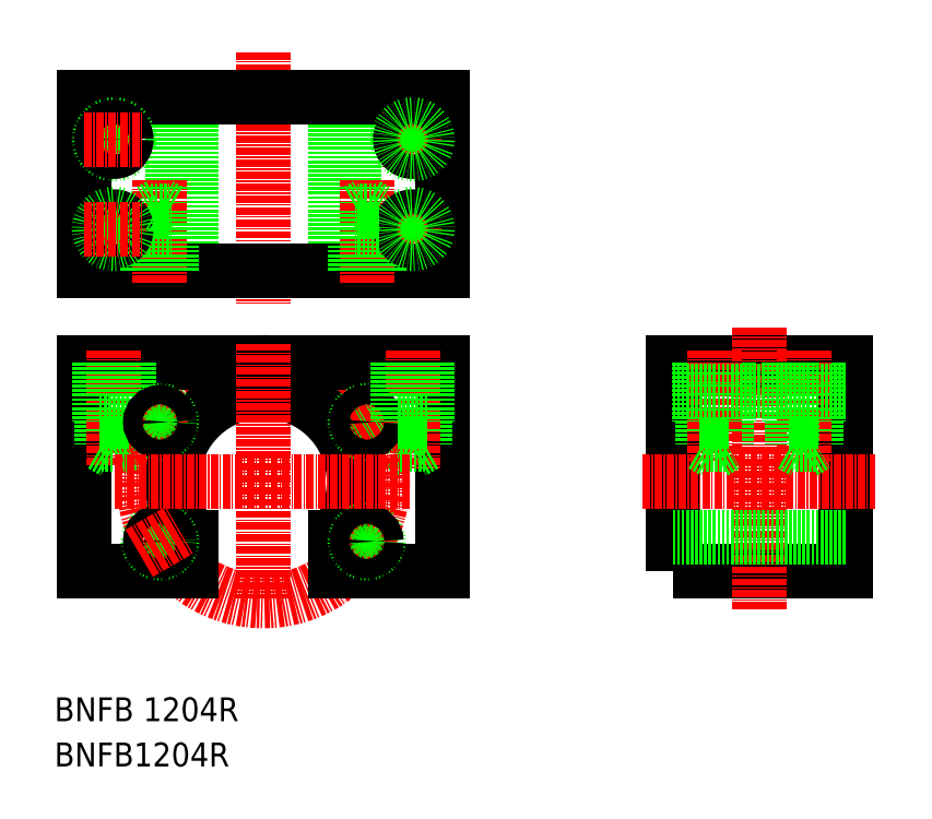
<metadata>
{"format":"dxf","ext":"dxf","renderer":"ezdxf+matplotlib","layout":"modelspace","background":"white","min_lineweight":24,"dpi":150}
</metadata>
<code>
0
SECTION
2
ENTITIES
0
LINE
8
CENTER
10
41.21
20
127.6
30
0
11
41.21
21
85.5
31
0
0
CIRCLE
8
CENTER
10
41.21
20
55.62
30
0
40
20
0
LINE
8
0
10
11.21
20
75.62
30
0
11
11.21
21
40.62
31
0
0
LINE
8
0
10
71.21
20
75.62
30
0
11
71.21
21
40.62
31
0
0
ARC
8
0
10
41.21
20
55.62
30
0
40
15.2
50
322.1
51
217.9
0
LINE
8
0
10
11.21
20
75.62
30
0
11
71.21
21
75.62
31
0
0
LINE
8
0
10
14.16
20
75.62
30
0
11
14.16
21
61.8
31
0
0
LINE
8
0
10
18.26
20
75.62
30
0
11
18.26
21
61.8
31
0
0
LINE
8
CENTER
10
16.21
20
77.62
30
0
11
16.21
21
58.22
31
0
0
LINE
8
0
10
18.71
20
75.62
30
0
11
18.71
21
65.62
31
0
0
LINE
8
0
10
13.71
20
75.62
30
0
11
13.71
21
65.62
31
0
0
LINE
8
0
10
18.71
20
65.62
30
0
11
13.71
21
65.62
31
0
0
LINE
8
0
10
14.16
20
61.8
30
0
11
16.21
21
60.62
31
0
0
LINE
8
0
10
16.21
20
60.62
30
0
11
18.26
21
61.8
31
0
0
LINE
8
0
10
18.26
20
61.8
30
0
11
14.16
21
61.8
31
0
0
LINE
8
CENTER
10
27.35
20
63.62
30
0
11
20.42
21
67.62
31
0
0
CIRCLE
8
0
10
23.89
20
65.62
30
0
40
2
0
CIRCLE
8
0
10
23.89
20
65.62
30
0
40
1.6
0
LINE
8
0
10
64.16
20
75.62
30
0
11
64.16
21
61.8
31
0
0
LINE
8
0
10
68.26
20
75.62
30
0
11
68.26
21
61.8
31
0
0
LINE
8
CENTER
10
66.21
20
77.62
30
0
11
66.21
21
57.61
31
0
0
CIRCLE
8
0
10
58.53
20
65.62
30
0
40
2
0
LINE
8
CENTER
10
55.07
20
63.62
30
0
11
61.99
21
67.62
31
0
0
CIRCLE
8
0
10
58.53
20
65.62
30
0
40
1.6
0
LINE
8
0
10
63.71
20
75.62
30
0
11
63.71
21
65.62
31
0
0
LINE
8
0
10
68.71
20
75.62
30
0
11
68.71
21
65.62
31
0
0
LINE
8
0
10
63.71
20
65.62
30
0
11
68.71
21
65.62
31
0
0
LINE
8
0
10
68.26
20
61.8
30
0
11
66.21
21
60.62
31
0
0
LINE
8
0
10
66.21
20
60.62
30
0
11
64.16
21
61.8
31
0
0
LINE
8
0
10
64.16
20
61.8
30
0
11
68.26
21
61.8
31
0
0
LINE
8
0
10
11.21
20
40.62
30
0
11
29.21
21
40.62
31
0
0
LINE
8
0
10
29.21
20
46.29
30
0
11
29.21
21
40.62
31
0
0
CIRCLE
8
0
10
23.89
20
45.62
30
0
40
2
0
CIRCLE
8
0
10
23.89
20
45.62
30
0
40
1.6
0
LINE
8
CENTER
10
20.42
20
43.62
30
0
11
27.35
21
47.62
31
0
0
LINE
8
0
10
53.21
20
40.62
30
0
11
71.21
21
40.62
31
0
0
LINE
8
0
10
53.21
20
46.29
30
0
11
53.21
21
40.62
31
0
0
LINE
8
CENTER
10
61.99
20
43.62
30
0
11
55.07
21
47.62
31
0
0
CIRCLE
8
0
10
58.53
20
45.62
30
0
40
2
0
CIRCLE
8
0
10
58.53
20
45.62
30
0
40
1.6
0
LINE
8
CENTER
10
41.21
20
78.77
30
0
11
41.21
21
36.02
31
0
0
LINE
8
CENTER
10
16.41
20
55.62
30
0
11
66.01
21
55.62
31
0
0
TEXT
8
0
10
6.222
20
15.47
30
0
40
4
1
BNFB 1204R
0
POLYLINE
8
0
66
     1
10
0
20
0
30
0
70
     1
0
VERTEX
8
0
10
109.8
20
40.62
30
0
0
VERTEX
8
0
10
138.8
20
40.62
30
0
0
VERTEX
8
0
10
138.8
20
75.62
30
0
0
VERTEX
8
0
10
109.8
20
75.62
30
0
0
SEQEND
8
0
0
LINE
8
CENTER
10
124.3
20
81.43
30
0
11
124.3
21
34.02
31
0
0
LINE
8
CENTER
10
104.8
20
55.62
30
0
11
143.8
21
55.62
31
0
0
LINE
8
0
10
114.7
20
75.62
30
0
11
114.7
21
61.8
31
0
0
LINE
8
0
10
119.3
20
75.62
30
0
11
119.3
21
65.62
31
0
0
LINE
8
0
10
118.8
20
75.62
30
0
11
118.8
21
61.8
31
0
0
LINE
8
0
10
114.3
20
75.62
30
0
11
114.3
21
65.62
31
0
0
LINE
8
CENTER
10
116.8
20
77.62
30
0
11
116.8
21
59.14
31
0
0
LINE
8
0
10
118.8
20
61.8
30
0
11
114.7
21
61.8
31
0
0
LINE
8
0
10
119.3
20
65.62
30
0
11
114.3
21
65.62
31
0
0
LINE
8
0
10
116.8
20
60.62
30
0
11
118.8
21
61.8
31
0
0
LINE
8
0
10
114.7
20
61.8
30
0
11
116.8
21
60.62
31
0
0
LINE
8
0
10
133.8
20
75.62
30
0
11
133.8
21
61.8
31
0
0
LINE
8
0
10
134.3
20
75.62
30
0
11
134.3
21
65.62
31
0
0
LINE
8
CENTER
10
131.8
20
77.62
30
0
11
131.8
21
59.14
31
0
0
LINE
8
0
10
129.7
20
75.62
30
0
11
129.7
21
61.8
31
0
0
LINE
8
0
10
129.3
20
75.62
30
0
11
129.3
21
65.62
31
0
0
LINE
8
0
10
131.8
20
60.62
30
0
11
133.8
21
61.8
31
0
0
LINE
8
0
10
133.8
20
61.8
30
0
11
129.7
21
61.8
31
0
0
LINE
8
0
10
134.3
20
65.62
30
0
11
129.3
21
65.62
31
0
0
LINE
8
0
10
129.7
20
61.8
30
0
11
131.8
21
60.62
31
0
0
LINE
8
0
10
56.41
20
120
30
0
11
56.41
21
90.98
31
0
0
LINE
8
0
10
53.21
20
120
30
0
11
53.21
21
90.98
31
0
0
LINE
8
0
10
26.01
20
120
30
0
11
26.01
21
90.98
31
0
0
LINE
8
0
10
29.21
20
120
30
0
11
29.21
21
90.98
31
0
0
LINE
8
0
10
109.8
20
70.82
30
0
11
138.8
21
70.82
31
0
0
LINE
8
0
10
109.8
20
46.29
30
0
11
138.8
21
46.29
31
0
0
TEXT
8
0
10
6.222
20
7.897
30
0
40
4
1
BNFB1204R
0
LINE
8
0
10
11.21
20
120
30
0
11
71.21
21
120
31
0
0
LINE
8
0
10
11.21
20
90.98
30
0
11
71.21
21
90.98
31
0
0
LINE
8
0
10
11.21
20
120
30
0
11
11.21
21
90.98
31
0
0
LINE
8
CENTER
10
23.89
20
88.98
30
0
11
23.89
21
106.2
31
0
0
LINE
8
CENTER
10
16.21
20
118
30
0
11
16.21
21
108
31
0
0
CIRCLE
8
0
10
16.21
20
113
30
0
40
2.5
0
CIRCLE
8
0
10
16.21
20
113
30
0
40
2.05
0
LINE
8
CENTER
10
11.21
20
113
30
0
11
21.21
21
113
31
0
0
LINE
8
0
10
25.49
20
90.98
30
0
11
25.49
21
101.1
31
0
0
LINE
8
0
10
25.89
20
90.98
30
0
11
25.89
21
97.98
31
0
0
LINE
8
0
10
25.89
20
90.98
30
0
11
25.89
21
97.98
31
0
0
LINE
8
0
10
22.29
20
90.98
30
0
11
22.29
21
101.1
31
0
0
LINE
8
0
10
21.89
20
90.98
30
0
11
21.89
21
97.98
31
0
0
LINE
8
0
10
22.29
20
101.1
30
0
11
25.49
21
101.1
31
0
0
LINE
8
0
10
23.89
20
102
30
0
11
22.34
21
101.1
31
0
0
LINE
8
0
10
21.89
20
97.98
30
0
11
25.89
21
97.98
31
0
0
LINE
8
CENTER
10
16.21
20
103
30
0
11
16.21
21
92.98
31
0
0
CIRCLE
8
0
10
16.21
20
97.98
30
0
40
2.05
0
CIRCLE
8
0
10
16.21
20
97.98
30
0
40
2.5
0
LINE
8
CENTER
10
11.21
20
97.98
30
0
11
21.21
21
97.98
31
0
0
LINE
8
0
10
25.44
20
101.1
30
0
11
23.89
21
102
31
0
0
LINE
8
0
10
71.21
20
120
30
0
11
71.21
21
90.98
31
0
0
LINE
8
CENTER
10
58.53
20
88.98
30
0
11
58.53
21
106.2
31
0
0
LINE
8
CENTER
10
61.21
20
113
30
0
11
71.21
21
113
31
0
0
LINE
8
CENTER
10
66.21
20
118
30
0
11
66.21
21
108
31
0
0
CIRCLE
8
0
10
66.21
20
113
30
0
40
2.05
0
CIRCLE
8
0
10
66.21
20
113
30
0
40
2.5
0
LINE
8
CENTER
10
61.21
20
97.98
30
0
11
71.21
21
97.98
31
0
0
LINE
8
0
10
56.53
20
90.98
30
0
11
56.53
21
97.98
31
0
0
LINE
8
0
10
56.53
20
90.98
30
0
11
56.53
21
97.98
31
0
0
LINE
8
0
10
60.53
20
90.98
30
0
11
60.53
21
97.98
31
0
0
LINE
8
0
10
60.13
20
90.98
30
0
11
60.13
21
101.1
31
0
0
LINE
8
0
10
56.93
20
90.98
30
0
11
56.93
21
101.1
31
0
0
LINE
8
CENTER
10
66.21
20
103
30
0
11
66.21
21
92.98
31
0
0
CIRCLE
8
0
10
66.21
20
97.98
30
0
40
2.05
0
CIRCLE
8
0
10
66.21
20
97.98
30
0
40
2.5
0
LINE
8
0
10
56.98
20
101.1
30
0
11
58.53
21
102
31
0
0
LINE
8
0
10
58.53
20
102
30
0
11
60.08
21
101.1
31
0
0
LINE
8
0
10
60.13
20
101.1
30
0
11
56.93
21
101.1
31
0
0
LINE
8
0
10
60.53
20
97.98
30
0
11
56.53
21
97.98
31
0
0
ENDSEC
0
EOF

</code>
